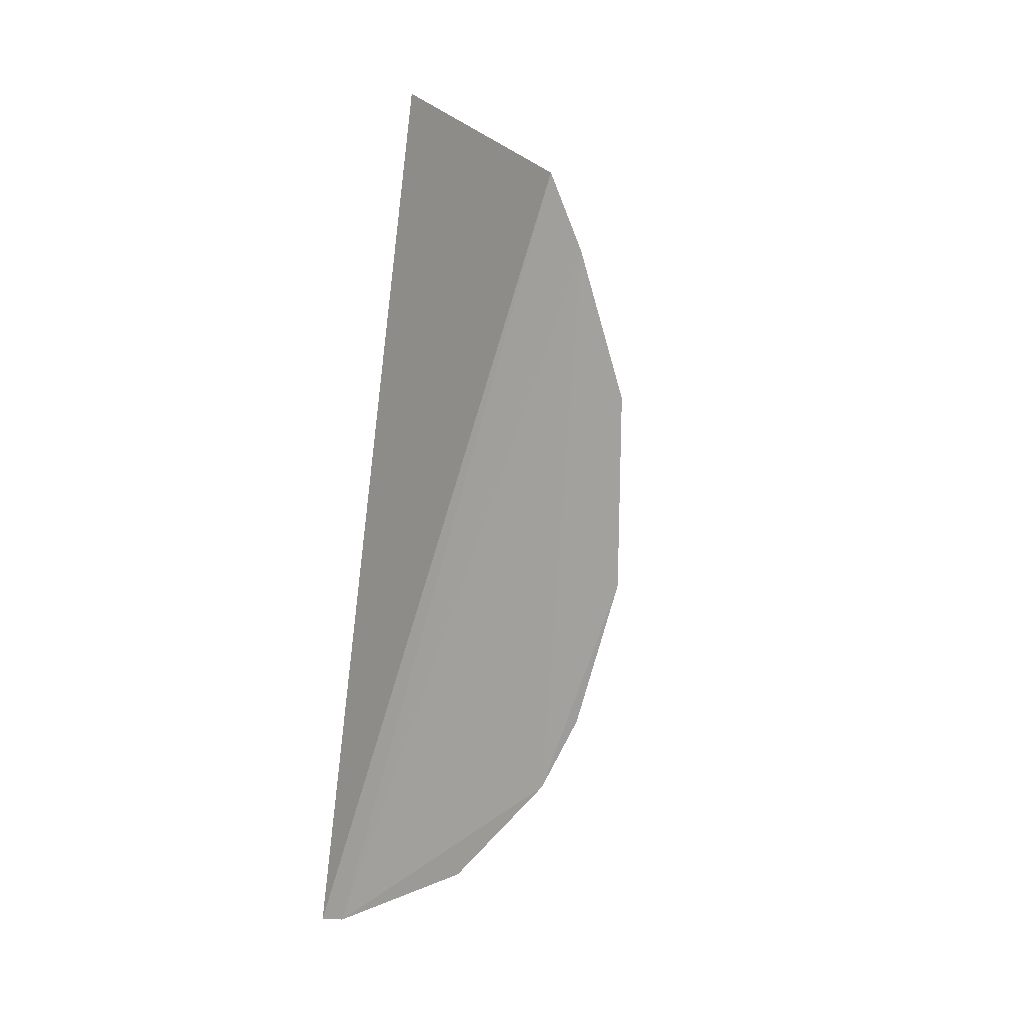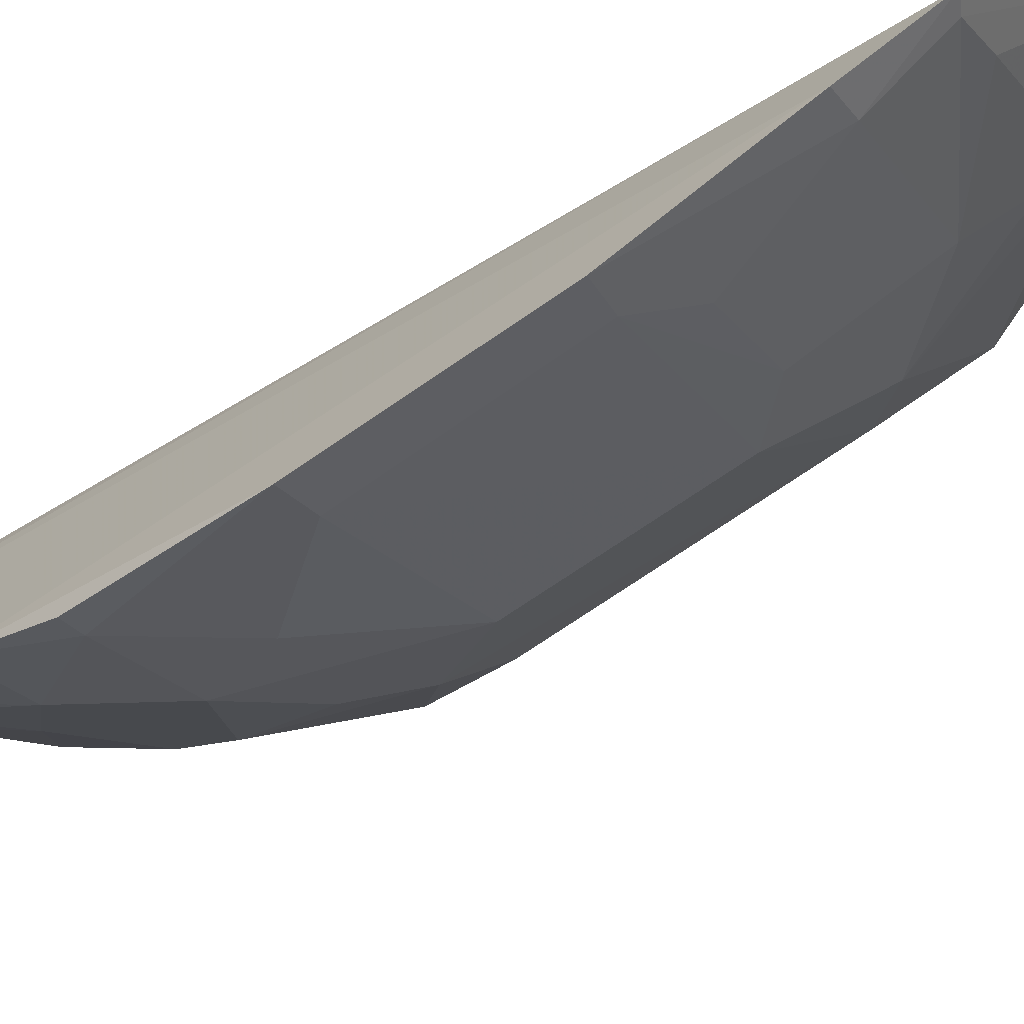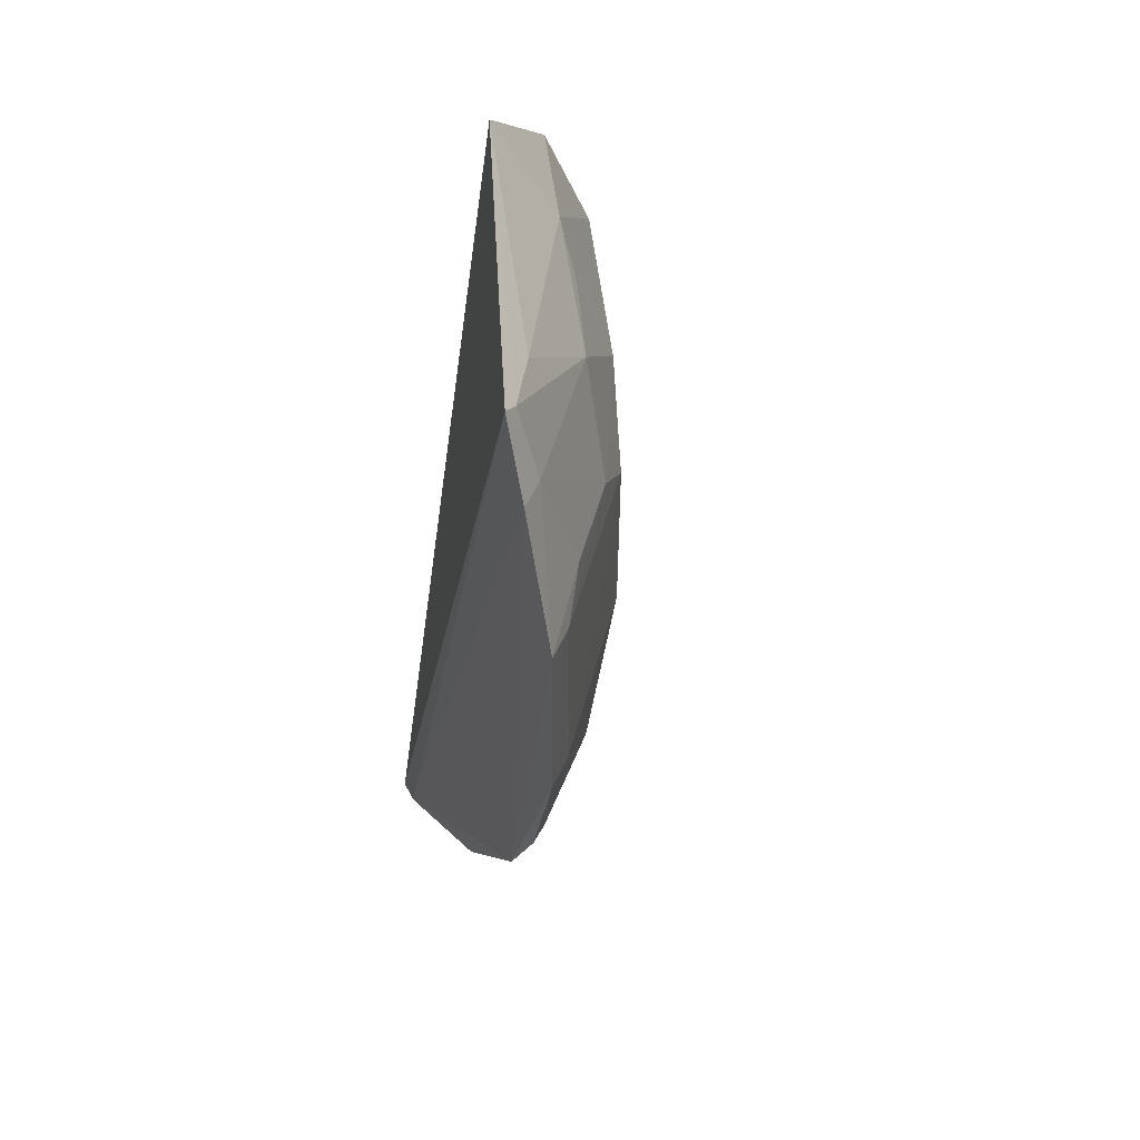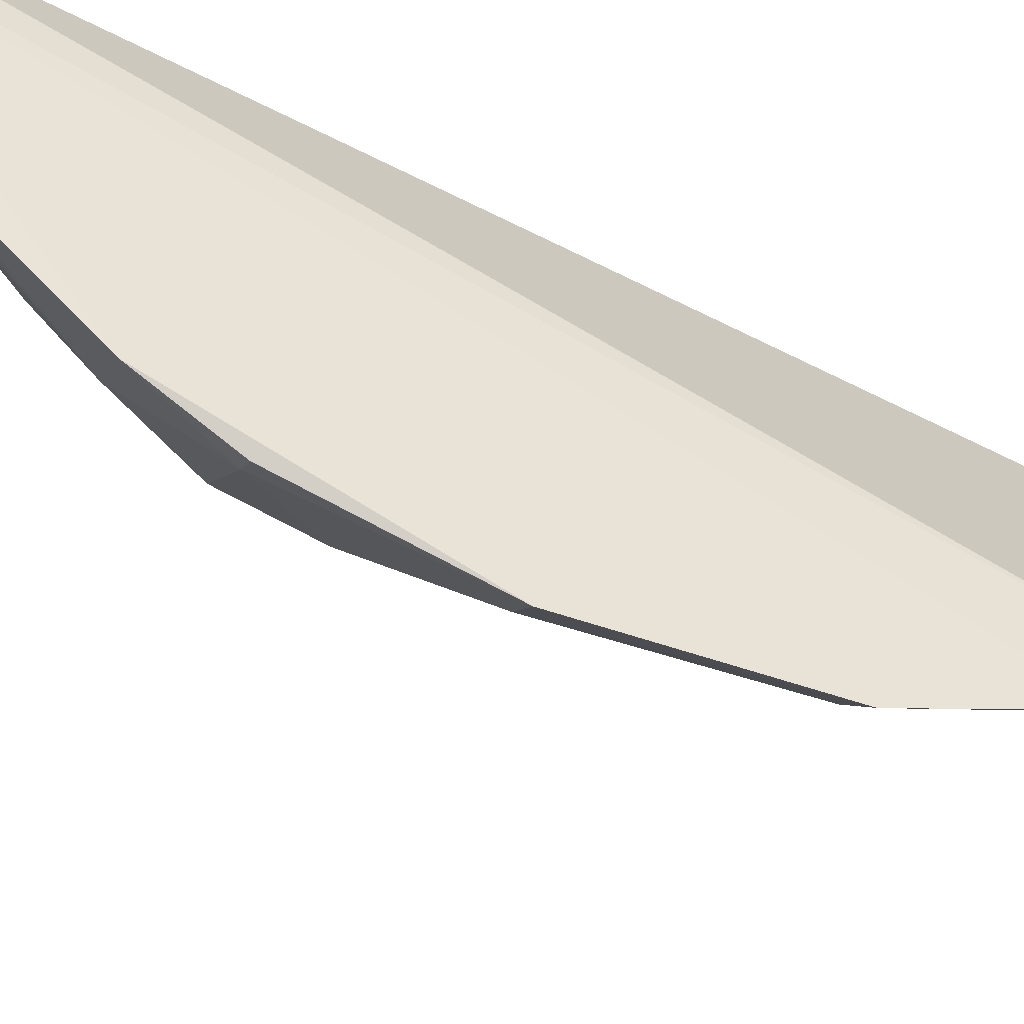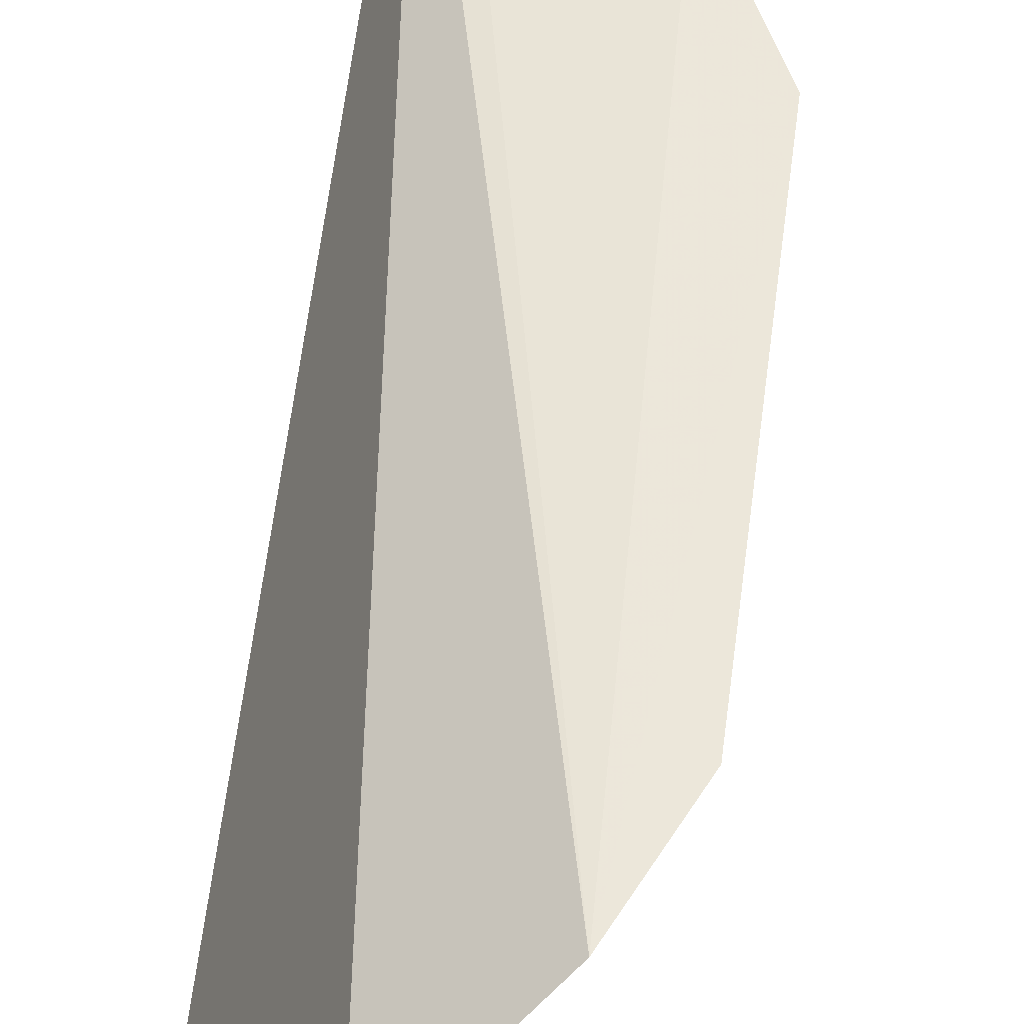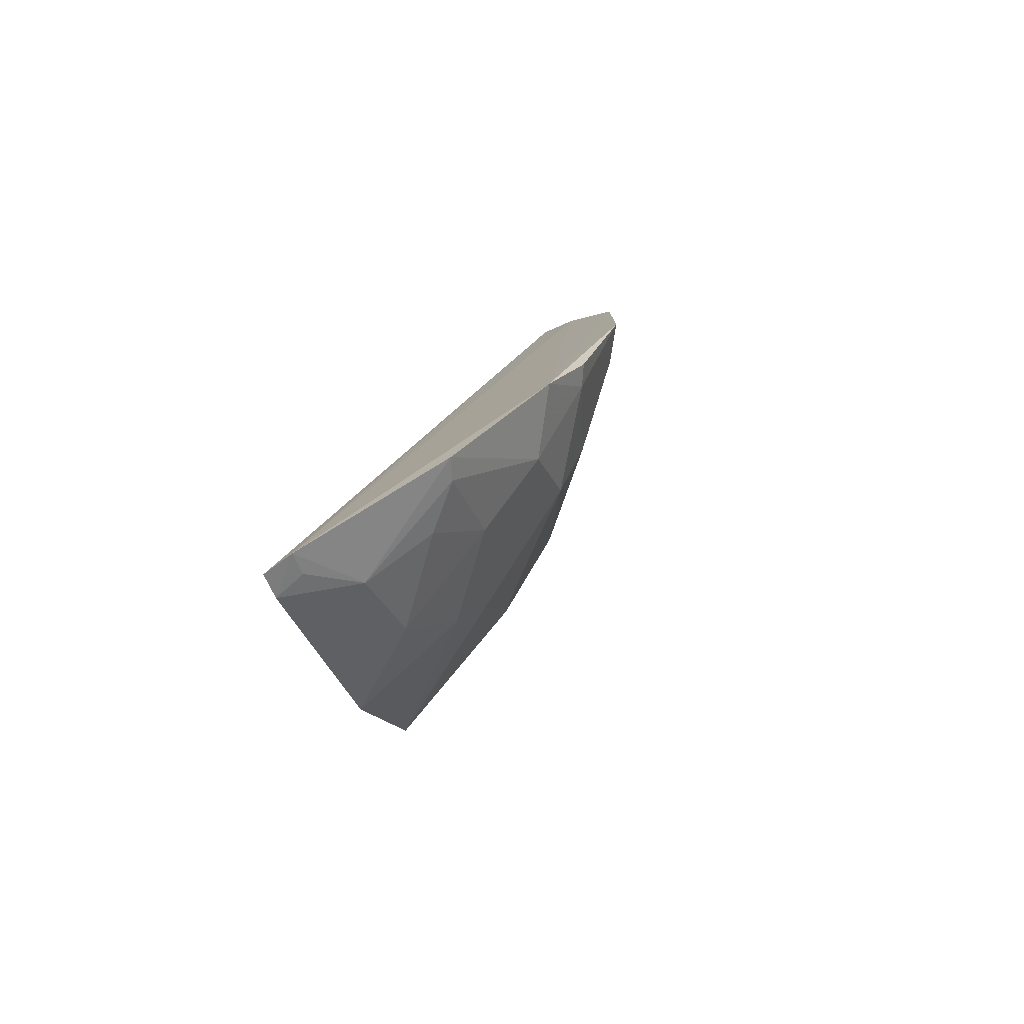
<metadata>
{"format":"obj","ext":"obj","renderer":"f3d","projection":"perspective","resolution":1024,"background":"white","views":[{"elev":7.2,"azim":-61.1,"up":"+Z"},{"elev":-70.3,"azim":-54.8,"up":"+Y"},{"elev":46.3,"azim":-30.8,"up":"+Z"},{"elev":-42.8,"azim":-113.0,"up":"+Y"},{"elev":55.8,"azim":8.6,"up":"+Y"},{"elev":-79.6,"azim":-62.6,"up":"+Z"}]}
</metadata>
<code>
v 0.2358 -0.3336 -0.2064
v 0.3385 -0.1823 -0.3213
v 0.3044 -0.2665 -0.2089
v 0.3233 -0.18 -0.119
v 0.2401 -0.1889 -0.4386
v 0.3413 -0.1822 -0.1619
v 0.2435 -0.2986 -0.1238
v 0.278 -0.2835 -0.3312
v 0.3095 -0.1826 -0.3782
v 0.3325 -0.2082 -0.2903
v 0.2915 -0.2625 -0.1505
v 0.2378 -0.3018 -0.1209
v 0.2483 -0.3232 -0.2776
v 0.2499 -0.1875 -0.4331
v 0.303 -0.2376 -0.3456
v 0.3323 -0.2107 -0.1929
v 0.3039 -0.2665 -0.2754
v 0.3041 -0.2235 -0.1205
v 0.3174 -0.2391 -0.1784
v 0.2602 -0.3104 -0.193
v 0.2385 -0.2004 -0.4363
v 0.2469 -0.3078 -0.1504
v 0.2851 -0.2096 -0.08244
v 0.2997 -0.2275 -0.3617
v 0.3176 -0.239 -0.3007
v 0.2713 -0.2975 -0.3068
v 0.2583 -0.2811 -0.1227
v 0.2879 -0.2824 -0.1928
v 0.3016 -0.2395 -0.1384
v 0.2483 -0.3235 -0.2076
v 0.2362 -0.3157 -0.1507
v 0.2355 -0.2997 -0.363
v 0.2713 -0.2544 -0.3741
v 0.304 -0.2524 -0.3183
v 0.2355 -0.3325 -0.2787
v 0.259 -0.2831 -0.3602
v 0.2378 -0.2591 -0.4063
v 0.2453 -0.3093 -0.3344
v 0.2621 -0.2132 -0.4143
v 0.2459 -0.2555 -0.4023
v 0.2379 -0.3139 -0.3351
v 0.247 -0.1991 -0.4311
v 0.2882 -0.2135 -0.3874
v 0.2597 -0.2403 -0.3994
f 6 2 4
f 9 4 2
f 10 2 6
f 14 5 4
f 14 4 9
f 16 10 6
f 17 3 13
f 18 6 4
f 19 6 18
f 19 16 6
f 19 3 16
f 21 12 5
f 21 5 14
f 22 7 12
f 22 1 20
f 22 11 7
f 23 4 5
f 23 5 12
f 23 18 4
f 23 12 7
f 24 9 2
f 24 2 15
f 25 15 2
f 25 2 10
f 25 10 16
f 25 16 3
f 25 3 17
f 26 17 13
f 26 8 17
f 27 7 11
f 27 11 18
f 27 23 7
f 27 18 23
f 28 19 11
f 28 3 19
f 28 22 20
f 28 11 22
f 29 19 18
f 29 18 11
f 29 11 19
f 30 13 3
f 30 28 20
f 30 3 28
f 30 20 1
f 30 1 13
f 31 12 21
f 31 22 12
f 31 1 22
f 32 31 21
f 32 1 31
f 33 24 15
f 33 15 8
f 34 25 17
f 34 17 8
f 34 8 15
f 34 15 25
f 35 13 1
f 35 1 32
f 36 33 8
f 37 32 21
f 37 36 32
f 38 26 13
f 38 13 35
f 38 8 26
f 38 36 8
f 38 32 36
f 39 37 21
f 39 14 9
f 40 33 36
f 40 36 37
f 40 37 39
f 41 38 35
f 41 35 32
f 41 32 38
f 42 39 21
f 42 21 14
f 42 14 39
f 43 39 9
f 43 9 24
f 43 24 33
f 44 40 39
f 44 39 43
f 44 43 33
f 44 33 40

</code>
